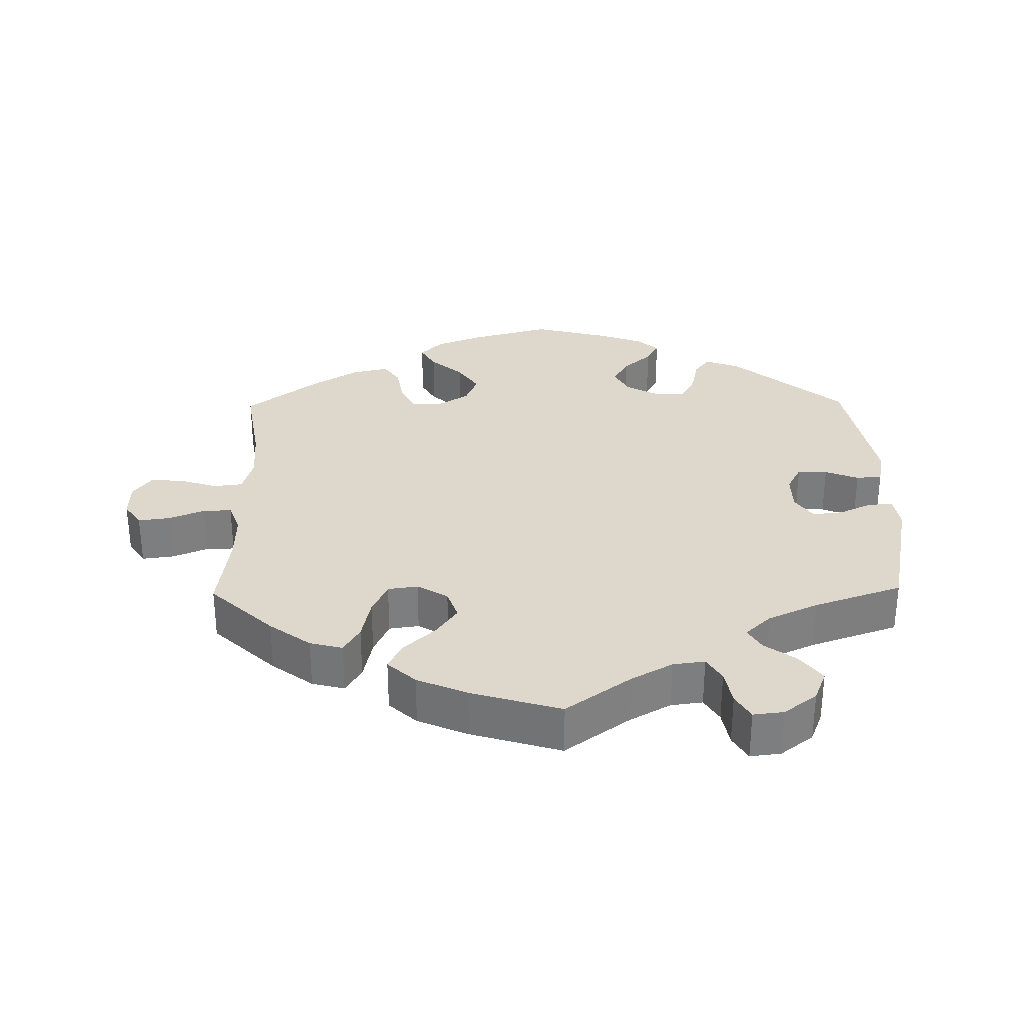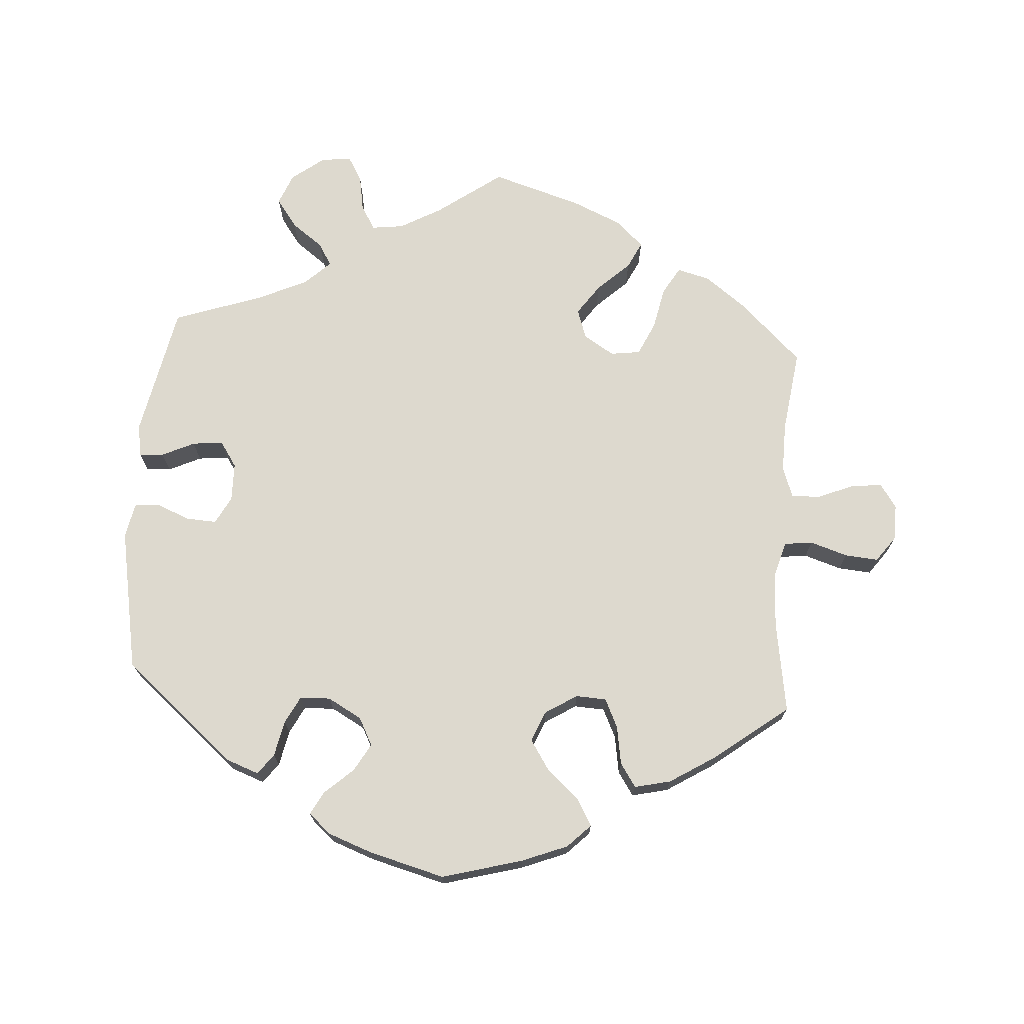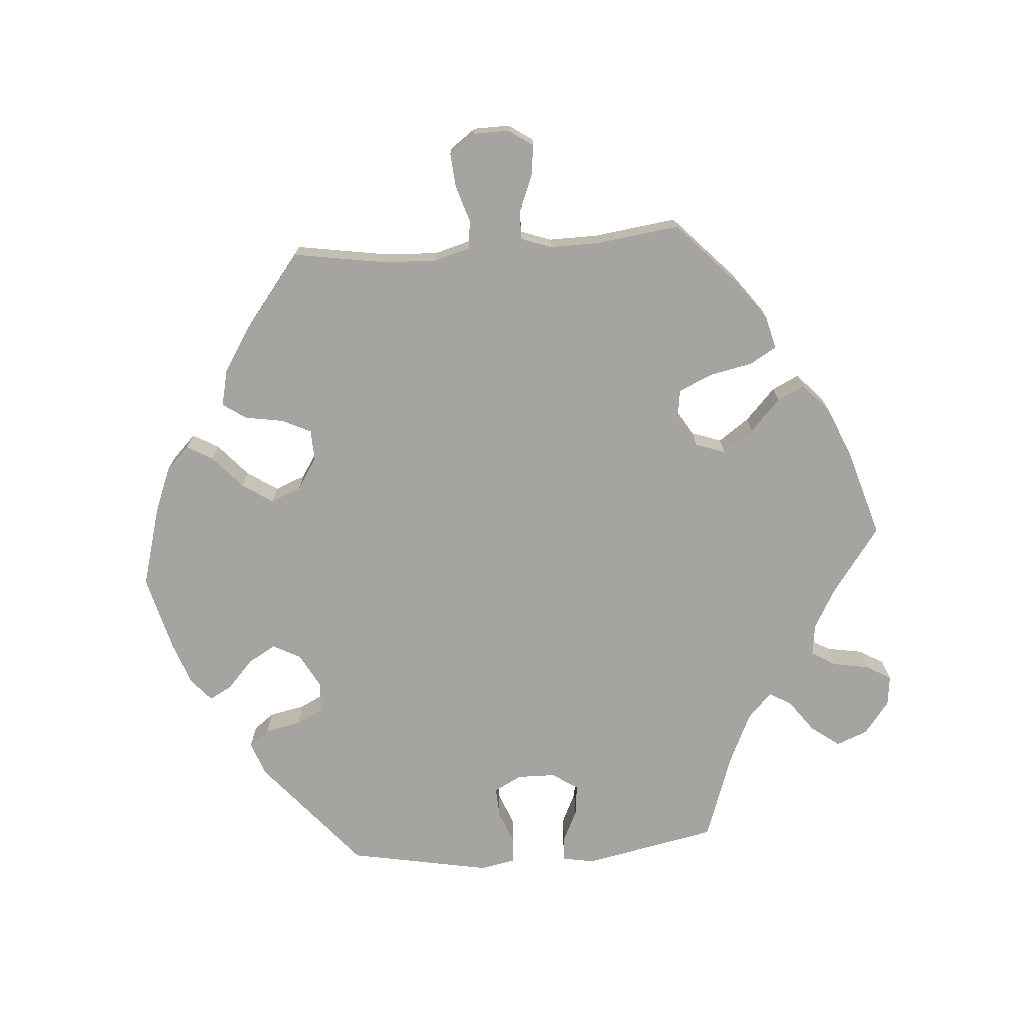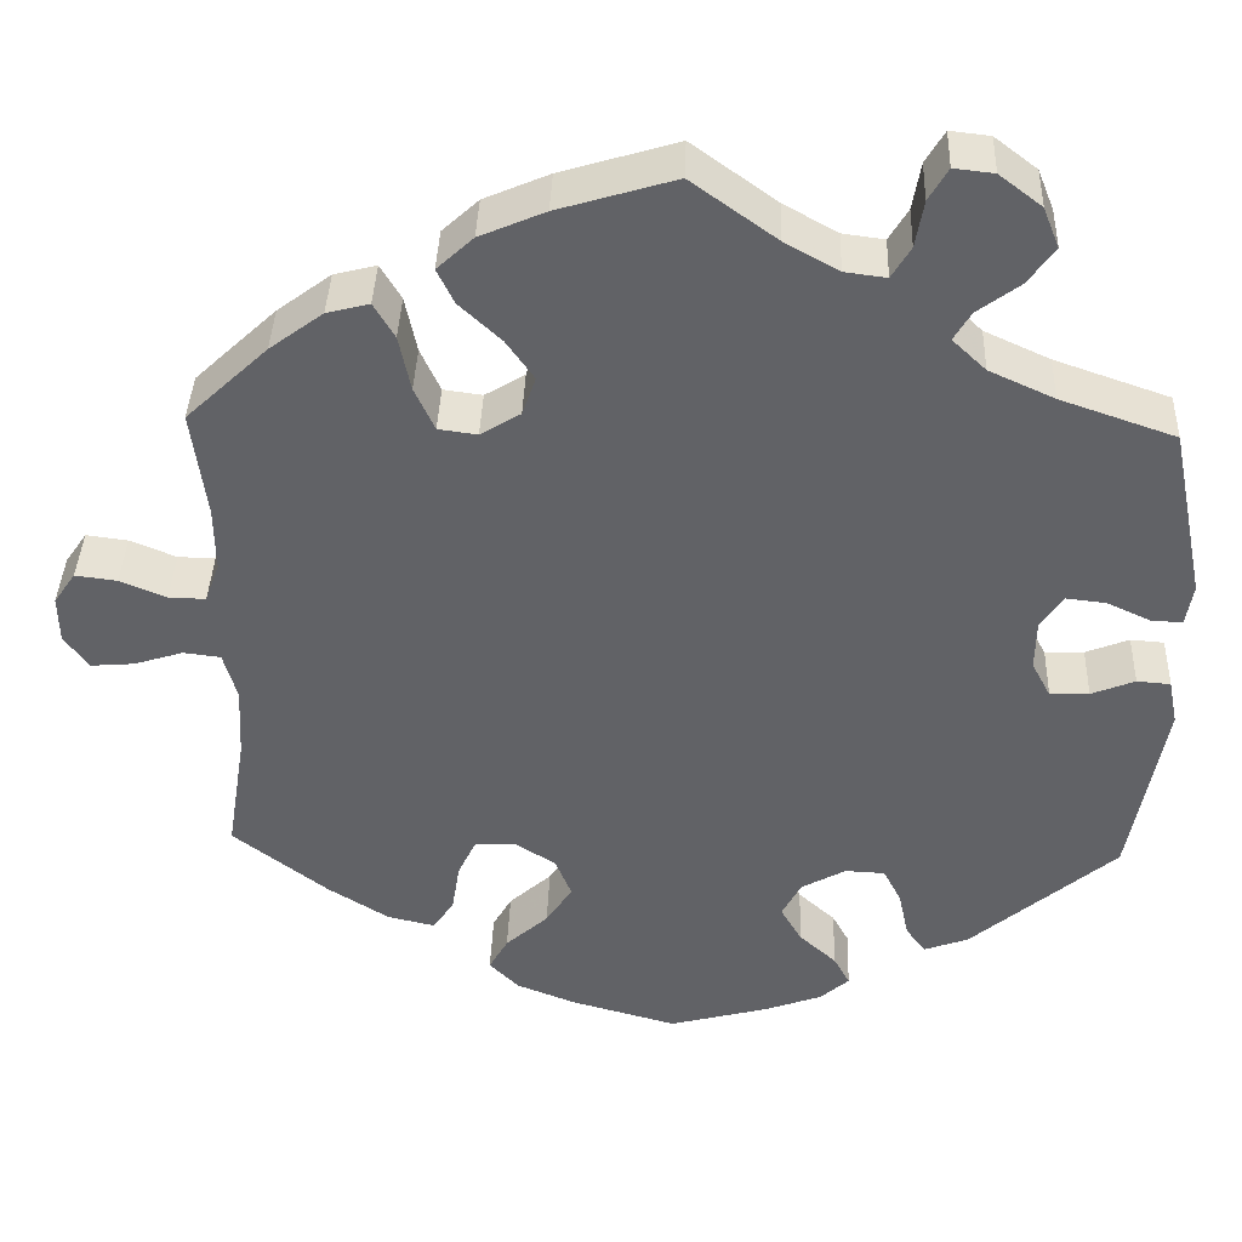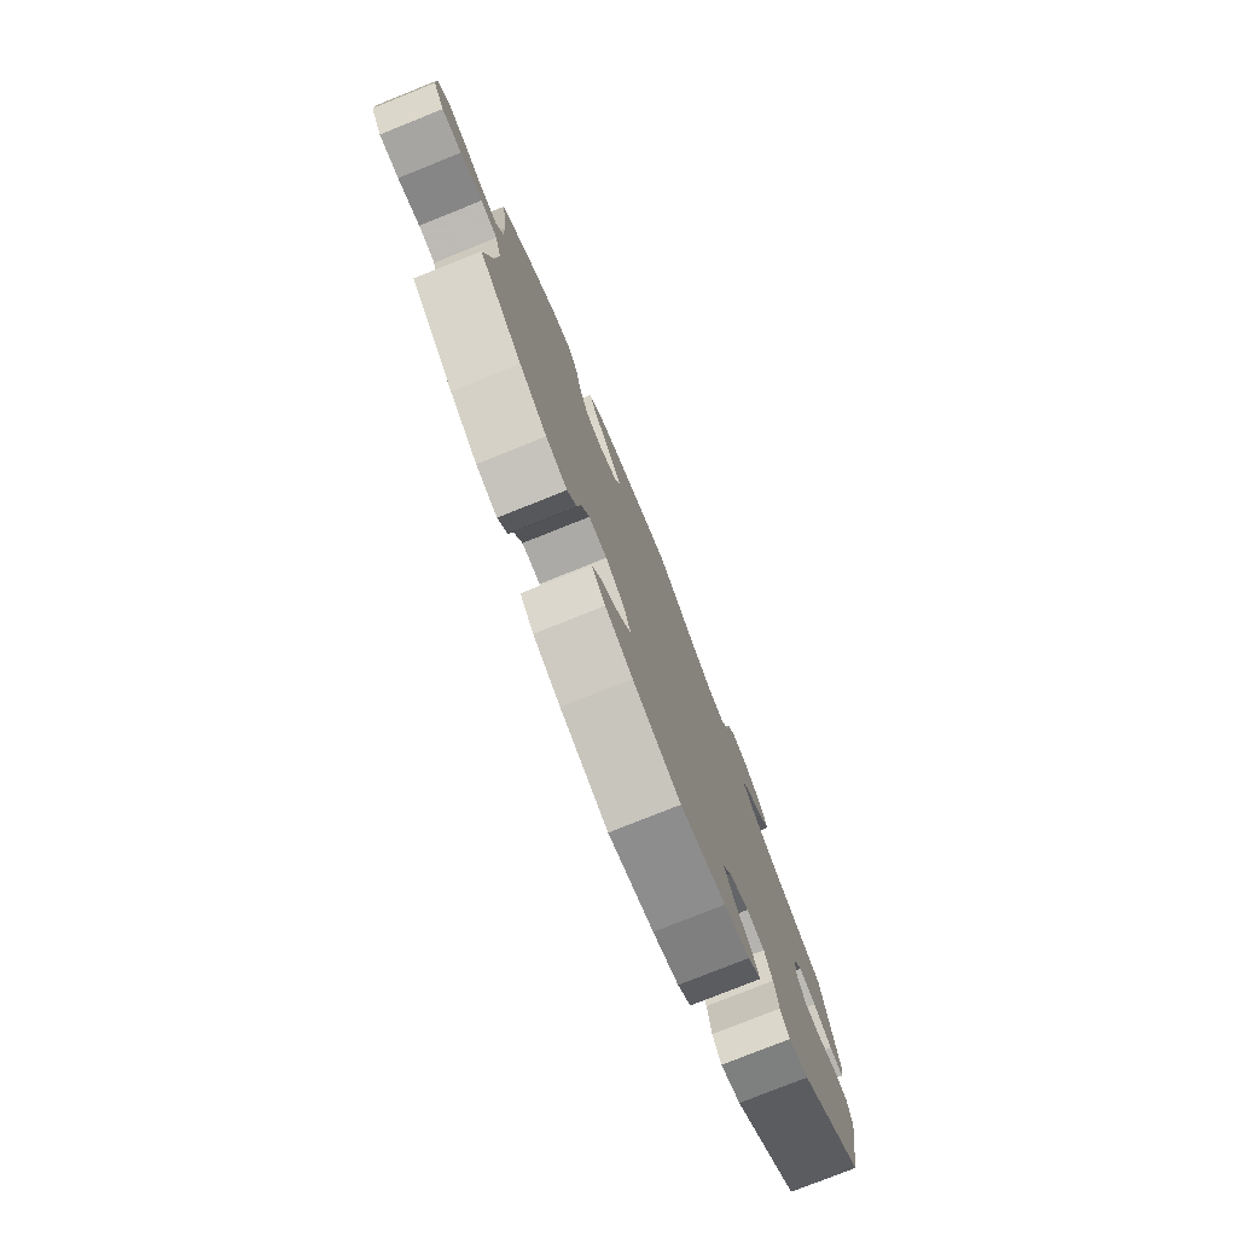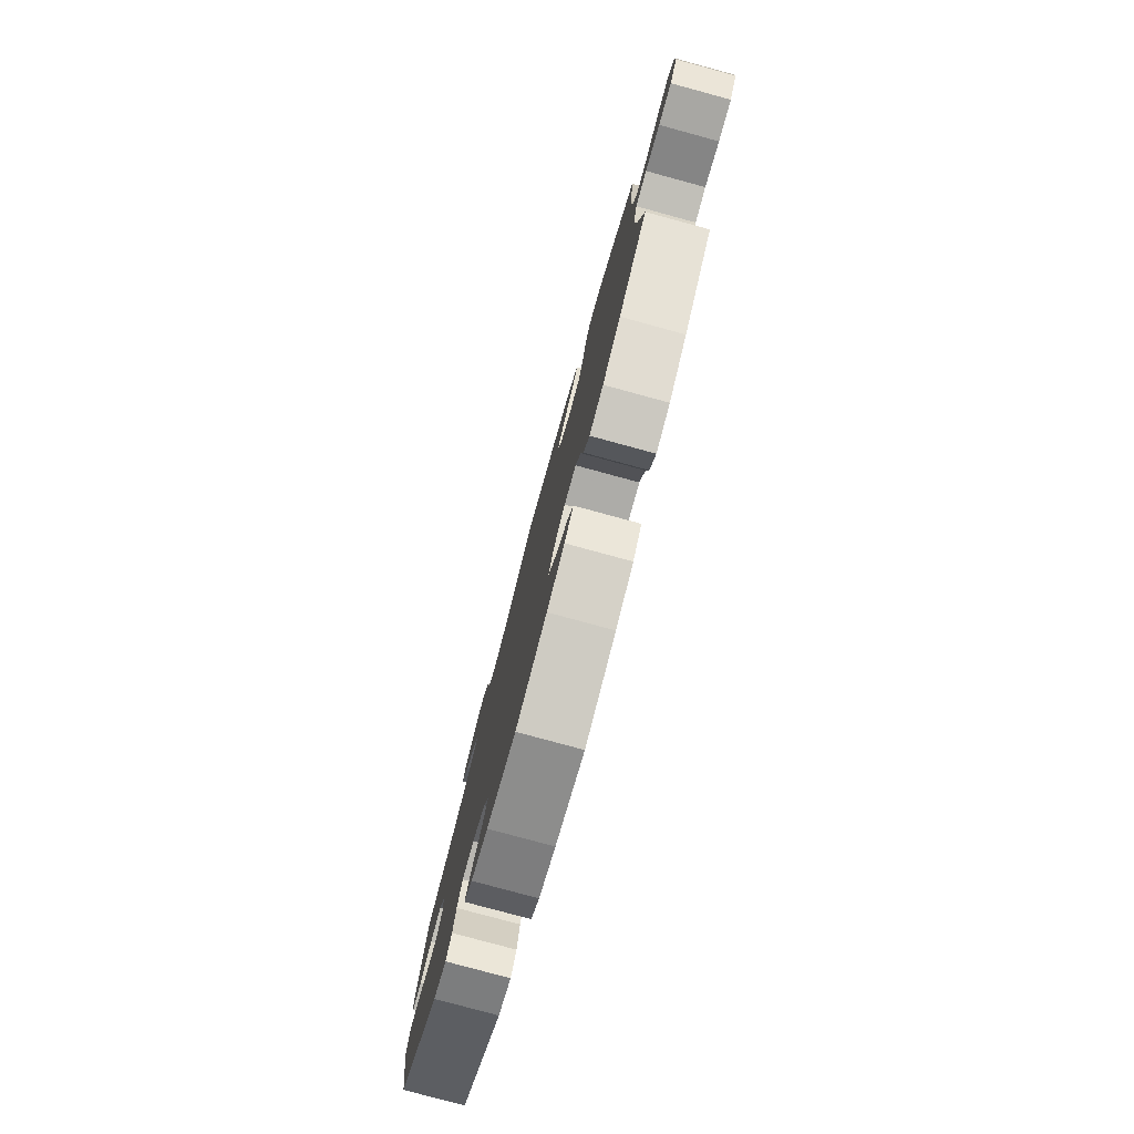
<metadata>
{"format":"obj","ext":"obj","renderer":"f3d","projection":"perspective","resolution":1024,"background":"white","views":[{"elev":31.1,"azim":-0.9,"up":"+Y"},{"elev":71.8,"azim":-176.0,"up":"+Y"},{"elev":-73.2,"azim":-85.8,"up":"+Y"},{"elev":39.1,"azim":2.0,"up":"+Z"},{"elev":-78.0,"azim":-68.2,"up":"+Z"},{"elev":-79.2,"azim":-105.2,"up":"+Z"}]}
</metadata>
<code>
v -0.115 0.07 -0.546
v -0.181 0.07 -0.52
v -0.214 0.07 -0.487
v -0.193 0.07 -0.45
v -0.146 0.07 -0.408
v -0.117 0.07 -0.364
v -0.135 0.07 -0.32
v -0.181 0.07 -0.291
v -0.225 0.07 -0.293
v -0.245 0.07 -0.335
v -0.254 0.07 -0.39
v -0.277 0.07 -0.424
v -0.329 0.07 -0.412
v -0.396 0.07 -0.37
v -0.501 0.07 -0.289
v -0.48 0.07 -0.158
v -0.476 0.07 -0.079
v -0.491 0.07 -0.026
v -0.532 0.07 -0.021
v -0.586 0.07 -0.038
v -0.634 0.07 -0.042
v -0.661 0.07 -0.005
v -0.662 0.07 0.047
v -0.638 0.07 0.082
v -0.592 0.07 0.076
v -0.541 0.07 0.055
v -0.5 0.07 0.054
v -0.484 0.07 0.098
v -0.485 0.07 0.169
v -0.501 0.07 0.289
v -0.411 0.07 0.374
v -0.352 0.07 0.418
v -0.305 0.07 0.43
v -0.282 0.07 0.391
v -0.269 0.07 0.329
v -0.247 0.07 0.281
v -0.204 0.07 0.275
v -0.16 0.07 0.302
v -0.145 0.07 0.345
v -0.176 0.07 0.389
v -0.222 0.07 0.432
v -0.241 0.07 0.471
v -0.201 0.07 0.508
v -0.129 0.07 0.539
v 0 0.07 0.578
v 0.094 0.07 0.51
v 0.153 0.07 0.477
v 0.199 0.07 0.471
v 0.22 0.07 0.506
v 0.229 0.07 0.558
v 0.25 0.07 0.594
v 0.294 0.07 0.589
v 0.341 0.07 0.553
v 0.359 0.07 0.508
v 0.329 0.07 0.467
v 0.283 0.07 0.433
v 0.264 0.07 0.401
v 0.301 0.07 0.366
v 0.373 0.07 0.333
v 0.5 0.07 0.289
v 0.539 0.07 0.097
v 0.531 0.07 0.051
v 0.496 0.07 0.053
v 0.449 0.07 0.075
v 0.405 0.07 0.08
v 0.38 0.07 0.043
v 0.379 0.07 -0.012
v 0.4 0.07 -0.052
v 0.443 0.07 -0.05
v 0.491 0.07 -0.031
v 0.528 0.07 -0.034
v 0.538 0.07 -0.084
v 0.5 0.07 -0.289
v 0.34 0.07 -0.425
v 0.291 0.07 -0.443
v 0.269 0.07 -0.414
v 0.258 0.07 -0.362
v 0.238 0.07 -0.323
v 0.194 0.07 -0.321
v 0.145 0.07 -0.348
v 0.124 0.07 -0.388
v 0.147 0.07 -0.428
v 0.188 0.07 -0.465
v 0.206 0.07 -0.498
v 0.174 0.07 -0.526
v 0.111 0.07 -0.549
v 0.001 0.07 -0.578
v -0.115 0 -0.546
v -0.181 0 -0.52
v -0.214 0 -0.487
v -0.193 0 -0.45
v -0.146 0 -0.408
v -0.117 0 -0.364
v -0.135 0 -0.32
v -0.181 0 -0.291
v -0.225 0 -0.293
v -0.245 0 -0.335
v -0.254 0 -0.39
v -0.277 0 -0.424
v -0.329 0 -0.412
v -0.396 0 -0.37
v -0.501 0 -0.289
v -0.48 0 -0.158
v -0.476 0 -0.079
v -0.491 0 -0.026
v -0.532 0 -0.021
v -0.586 0 -0.038
v -0.634 0 -0.042
v -0.661 0 -0.005
v -0.662 0 0.047
v -0.638 0 0.082
v -0.592 0 0.076
v -0.541 0 0.055
v -0.5 0 0.054
v -0.484 0 0.098
v -0.485 0 0.169
v -0.501 0 0.289
v -0.411 0 0.374
v -0.352 0 0.418
v -0.305 0 0.43
v -0.282 0 0.391
v -0.269 0 0.329
v -0.247 0 0.281
v -0.204 0 0.275
v -0.16 0 0.302
v -0.145 0 0.345
v -0.176 0 0.389
v -0.222 0 0.432
v -0.241 0 0.471
v -0.201 0 0.508
v -0.129 0 0.539
v 0 0 0.578
v 0.094 0 0.51
v 0.153 0 0.477
v 0.199 0 0.471
v 0.22 0 0.506
v 0.229 0 0.558
v 0.25 0 0.594
v 0.294 0 0.589
v 0.341 0 0.553
v 0.359 0 0.508
v 0.329 0 0.467
v 0.283 0 0.433
v 0.264 0 0.401
v 0.301 0 0.366
v 0.373 0 0.333
v 0.5 0 0.289
v 0.539 0 0.097
v 0.531 0 0.051
v 0.496 0 0.053
v 0.449 0 0.075
v 0.405 0 0.08
v 0.38 0 0.043
v 0.379 0 -0.012
v 0.4 0 -0.052
v 0.443 0 -0.05
v 0.491 0 -0.031
v 0.528 0 -0.034
v 0.538 0 -0.084
v 0.5 0 -0.289
v 0.34 0 -0.425
v 0.291 0 -0.443
v 0.269 0 -0.414
v 0.258 0 -0.362
v 0.238 0 -0.323
v 0.194 0 -0.321
v 0.145 0 -0.348
v 0.124 0 -0.388
v 0.147 0 -0.428
v 0.188 0 -0.465
v 0.206 0 -0.498
v 0.174 0 -0.526
v 0.111 0 -0.549
v 0.001 0 -0.578
f 82 83 84 85
f 81 82 85 86
f 74 75 76 77
f 74 77 78
f 73 74 78
f 72 73 78 79
f 69 70 71 72
f 68 69 72 79
f 61 62 63 64
f 59 60 61 64
f 58 59 64 65
f 57 58 65 66
f 53 54 55 56
f 53 56 57
f 52 53 57
f 49 50 51 52
f 48 49 52 57
f 47 48 57 66
f 43 44 45 46
f 40 41 42 43
f 39 40 43 46
f 38 39 46 47
f 32 33 34 35
f 32 35 36
f 29 30 31 32
f 28 29 32 36
f 27 28 36 37
f 23 24 25 26
f 23 26 27
f 22 23 27
f 19 20 21 22
f 18 19 22 27
f 17 18 27 37
f 13 14 15 16
f 10 11 12 13
f 9 10 13 16
f 8 9 16 17
f 2 3 4 5
f 2 5 6
f 1 2 6
f 81 86 87 1
f 67 68 79 80
f 47 66 67 80
f 7 8 17 37
f 6 7 37 38
f 80 81 1 6
f 6 38 47 80
f 172 171 170 169
f 173 172 169 168
f 164 163 162 161
f 165 164 161
f 165 161 160
f 166 165 160 159
f 159 158 157 156
f 166 159 156 155
f 151 150 149 148
f 151 148 147 146
f 152 151 146 145
f 153 152 145 144
f 143 142 141 140
f 144 143 140
f 144 140 139
f 139 138 137 136
f 144 139 136 135
f 153 144 135 134
f 133 132 131 130
f 130 129 128 127
f 133 130 127 126
f 134 133 126 125
f 122 121 120 119
f 123 122 119
f 119 118 117 116
f 123 119 116 115
f 124 123 115 114
f 113 112 111 110
f 114 113 110
f 114 110 109
f 109 108 107 106
f 114 109 106 105
f 124 114 105 104
f 103 102 101 100
f 100 99 98 97
f 103 100 97 96
f 104 103 96 95
f 92 91 90 89
f 93 92 89
f 93 89 88
f 88 174 173 168
f 167 166 155 154
f 167 154 153 134
f 124 104 95 94
f 125 124 94 93
f 93 88 168 167
f 167 134 125 93
f 1 88 89 2
f 2 89 90 3
f 3 90 91 4
f 4 91 92 5
f 5 92 93 6
f 6 93 94 7
f 7 94 95 8
f 8 95 96 9
f 9 96 97 10
f 10 97 98 11
f 11 98 99 12
f 12 99 100 13
f 13 100 101 14
f 14 101 102 15
f 15 102 103 16
f 16 103 104 17
f 17 104 105 18
f 18 105 106 19
f 19 106 107 20
f 20 107 108 21
f 21 108 109 22
f 22 109 110 23
f 23 110 111 24
f 24 111 112 25
f 25 112 113 26
f 26 113 114 27
f 27 114 115 28
f 28 115 116 29
f 29 116 117 30
f 30 117 118 31
f 31 118 119 32
f 32 119 120 33
f 33 120 121 34
f 34 121 122 35
f 35 122 123 36
f 36 123 124 37
f 37 124 125 38
f 38 125 126 39
f 39 126 127 40
f 40 127 128 41
f 41 128 129 42
f 42 129 130 43
f 43 130 131 44
f 44 131 132 45
f 45 132 133 46
f 46 133 134 47
f 47 134 135 48
f 48 135 136 49
f 49 136 137 50
f 50 137 138 51
f 51 138 139 52
f 52 139 140 53
f 53 140 141 54
f 54 141 142 55
f 55 142 143 56
f 56 143 144 57
f 57 144 145 58
f 58 145 146 59
f 59 146 147 60
f 60 147 148 61
f 61 148 149 62
f 62 149 150 63
f 63 150 151 64
f 64 151 152 65
f 65 152 153 66
f 66 153 154 67
f 67 154 155 68
f 68 155 156 69
f 69 156 157 70
f 70 157 158 71
f 71 158 159 72
f 72 159 160 73
f 73 160 161 74
f 74 161 162 75
f 75 162 163 76
f 76 163 164 77
f 77 164 165 78
f 78 165 166 79
f 79 166 167 80
f 80 167 168 81
f 81 168 169 82
f 82 169 170 83
f 83 170 171 84
f 84 171 172 85
f 85 172 173 86
f 86 173 174 87
f 87 174 88 1

</code>
